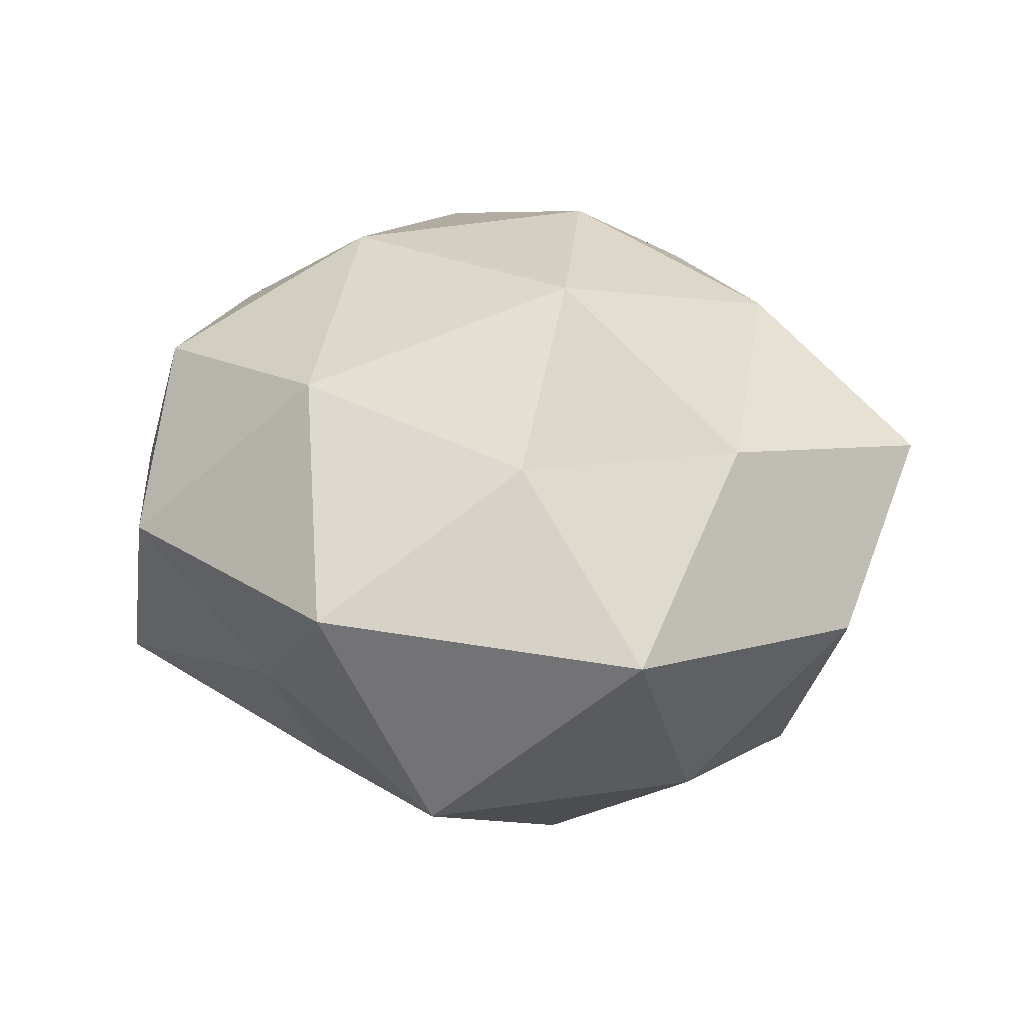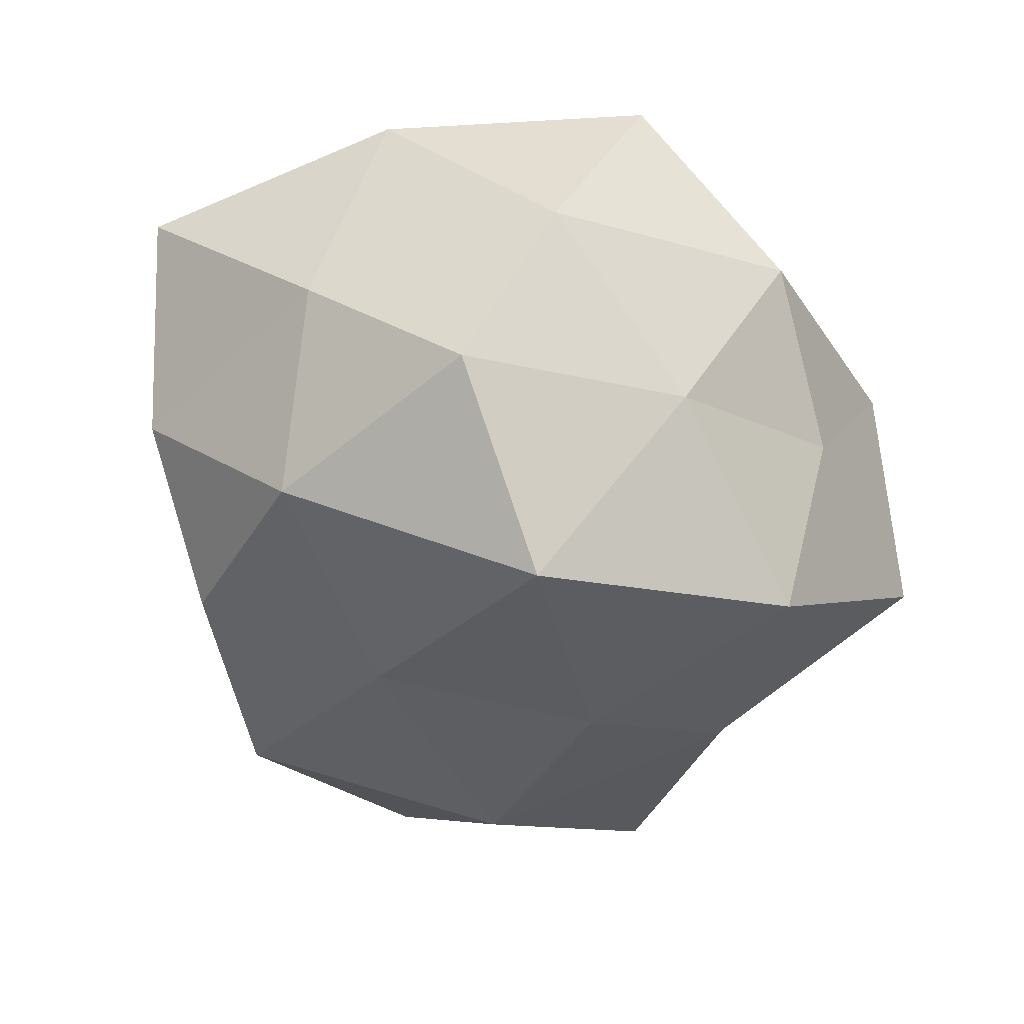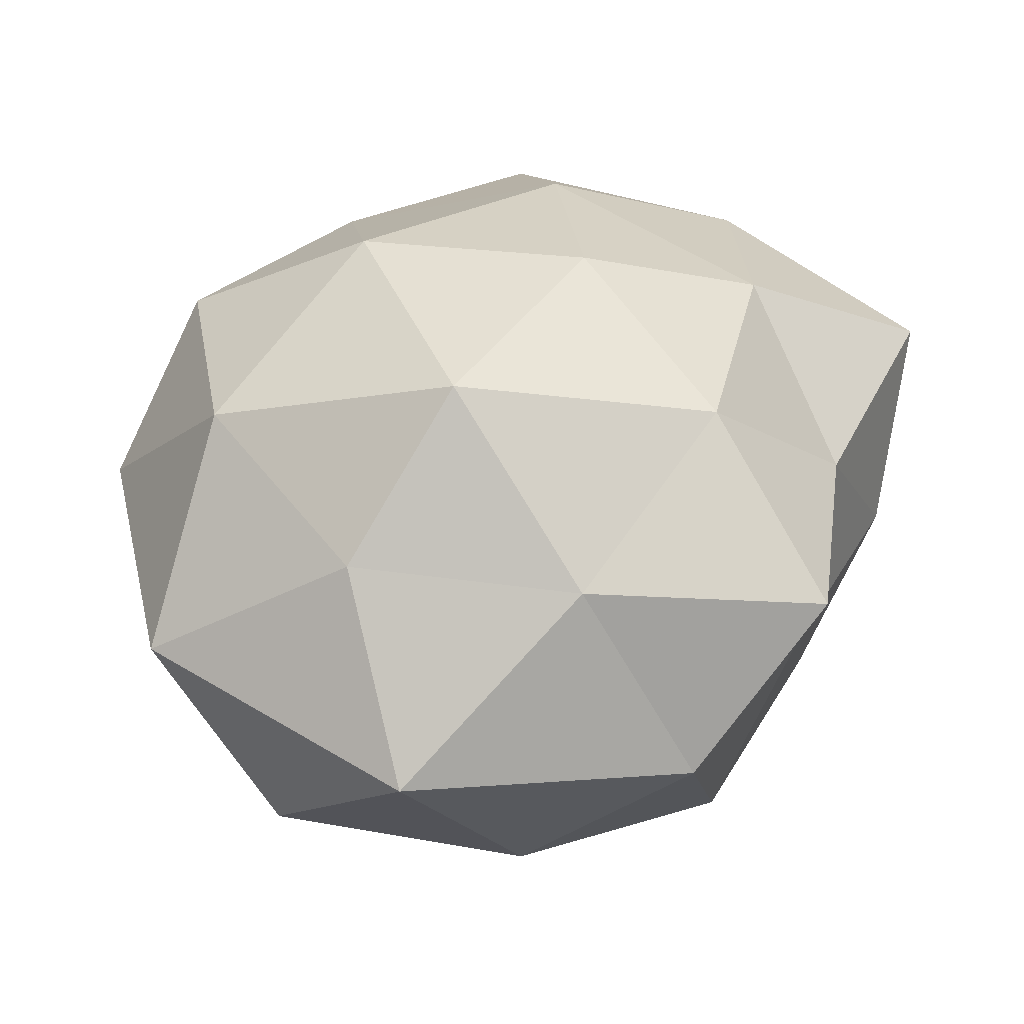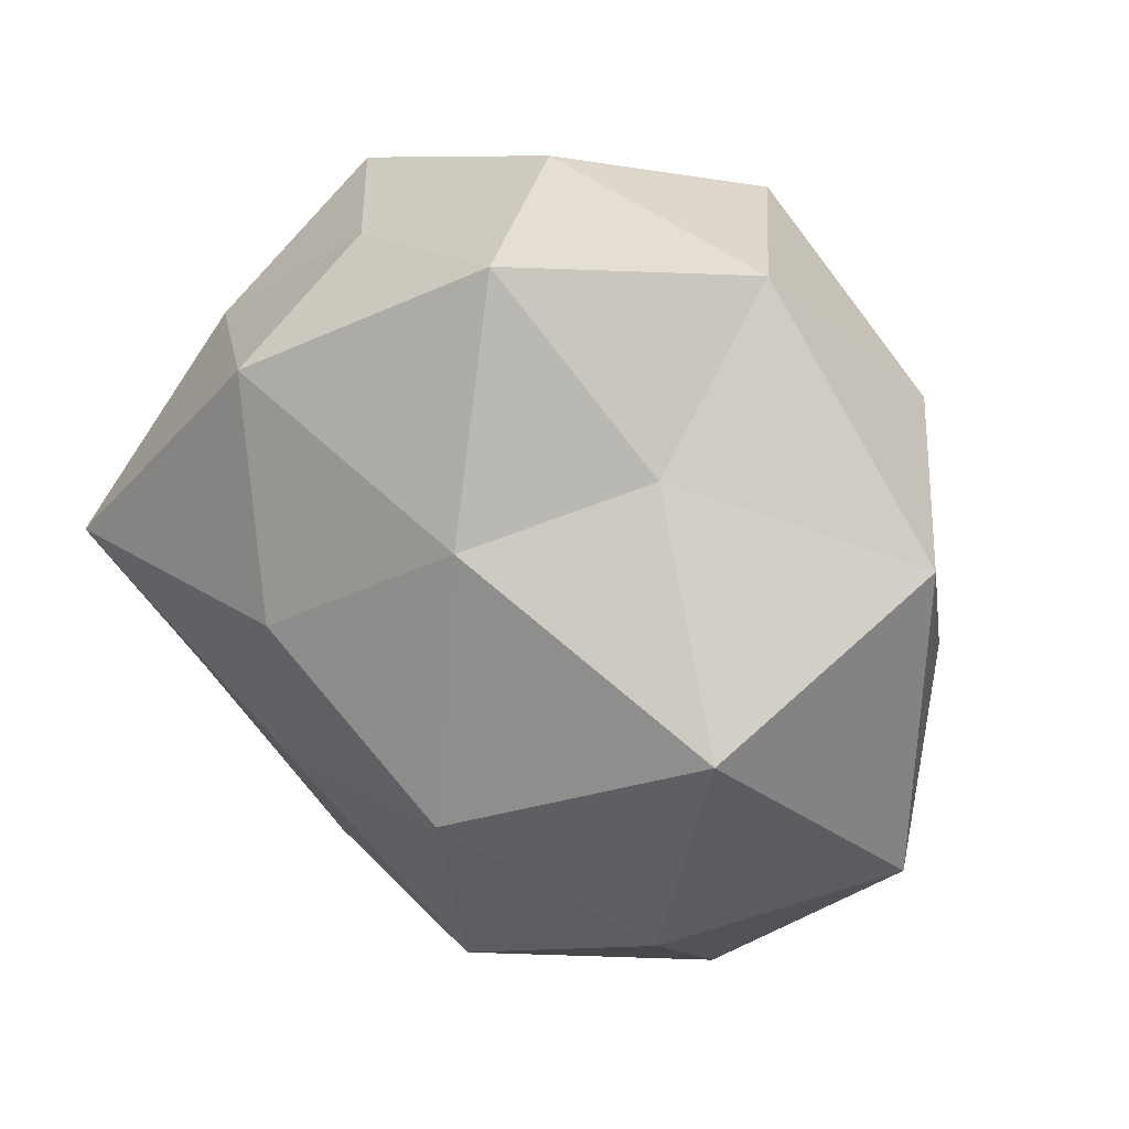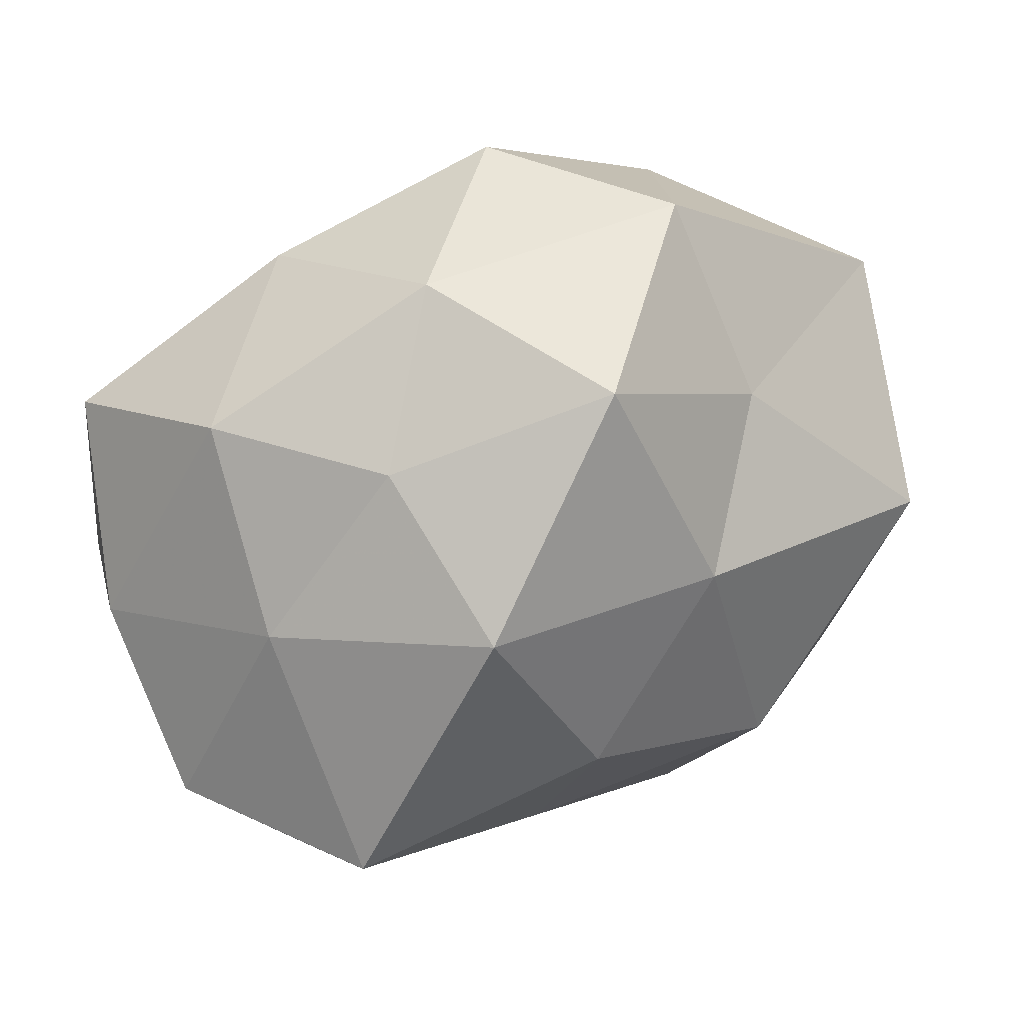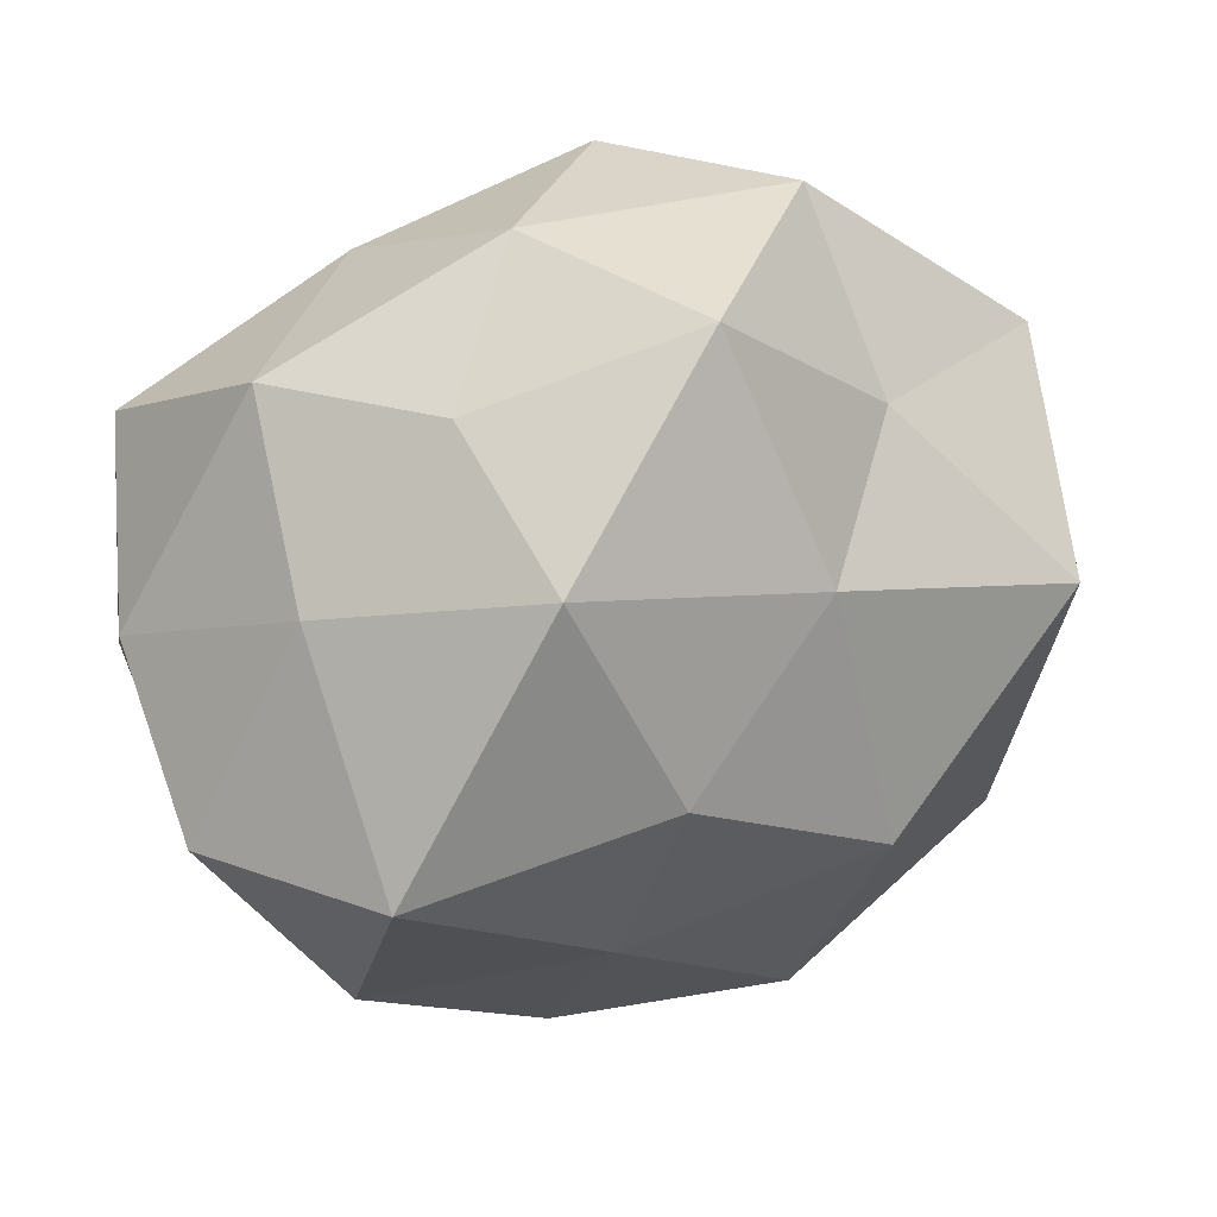
<metadata>
{"format":"obj","ext":"obj","renderer":"f3d","projection":"perspective","resolution":1024,"background":"white","views":[{"elev":17.5,"azim":-91.7,"up":"+Z"},{"elev":-39.3,"azim":98.7,"up":"+Z"},{"elev":35.8,"azim":-61.8,"up":"+Z"},{"elev":38.0,"azim":-137.3,"up":"+Y"},{"elev":61.2,"azim":155.7,"up":"+Y"},{"elev":43.9,"azim":159.1,"up":"+Y"}]}
</metadata>
<code>
v -0.0191 -0.006192 -0.03802
v -0.03821 -0.02171 -0.02358
v 0.0409 -0.03971 0.01593
v 0.01011 -0.0415 0.01309
v 0.03515 -0.02254 -0.02478
v -0.02574 0.0453 0.005827
v -0.05494 -0.01453 -0.00225
v 0.04558 -0.01828 -0.00284
v 0.04978 0.01184 0.001234
v -0.03306 0.02361 0.02561
v -0.0104 0.04166 0.02477
v -0.01725 -0.05142 0.01311
v 0.01733 0.04023 -0.01096
v -0.007423 0.04882 -0.01629
v -0.0132 -0.03682 -0.02813
v 0.04703 -0.009292 0.0222
v 0.04927 0.0009324 -0.01948
v -0.0001858 -0.0101 0.04015
v 0.03271 0.03718 0.004679
v -0.02743 -0.00691 0.03587
v -0.009312 -0.0326 0.02973
v 0.04346 0.02195 0.0235
v -0.03202 -0.04178 -0.005958
v 0.02763 -0.04191 -0.006024
v 0.01636 0.03407 0.0256
v -0.04568 0.009525 -0.02433
v -0.02761 0.03008 -0.01281
v -0.006411 0.01787 0.03811
v 0.005214 0.04739 0.006083
v 0.01331 -0.03778 -0.02294
v 0.004287 0.00944 -0.03956
v 0.0142 0.03431 -0.03233
v -0.05181 0.02228 0.00273
v 0.009474 -0.01585 -0.03379
v -0.0007175 -0.04282 -0.006125
v 0.01956 -0.02481 0.03015
v -0.01476 0.02359 -0.02977
v 0.02243 0.005612 0.03581
v 0.0344 0.007208 -0.04
v -0.04331 -0.00123 0.01805
v 0.03511 0.0248 -0.01641
v -0.03384 -0.02733 0.01712
f 10 11 6
f 1 15 2
f 16 3 8
f 16 8 9
f 5 17 8
f 9 8 17
f 21 12 4
f 18 20 21
f 22 16 9
f 9 19 22
f 23 7 2
f 2 15 23
f 3 4 24
f 24 8 3
f 5 8 24
f 25 22 19
f 1 2 26
f 26 2 7
f 14 27 6
f 28 11 10
f 28 10 20
f 18 28 20
f 28 25 11
f 29 6 11
f 14 6 29
f 13 14 29
f 29 19 13
f 11 25 29
f 25 19 29
f 30 5 24
f 32 14 13
f 10 6 33
f 26 7 33
f 33 6 27
f 27 26 33
f 34 15 1
f 34 5 30
f 34 30 15
f 31 34 1
f 4 12 35
f 23 35 12
f 15 35 23
f 4 35 24
f 15 30 35
f 24 35 30
f 36 4 3
f 36 3 16
f 21 4 36
f 18 21 36
f 1 26 37
f 37 27 14
f 37 26 27
f 31 1 37
f 37 14 32
f 31 37 32
f 38 16 22
f 38 22 25
f 18 38 28
f 38 25 28
f 36 16 38
f 18 36 38
f 39 17 5
f 31 32 39
f 39 5 34
f 31 39 34
f 20 10 40
f 33 7 40
f 40 10 33
f 17 41 9
f 41 19 9
f 41 13 19
f 32 13 41
f 39 41 17
f 32 41 39
f 21 42 12
f 20 42 21
f 42 7 23
f 12 42 23
f 42 40 7
f 20 40 42

</code>
